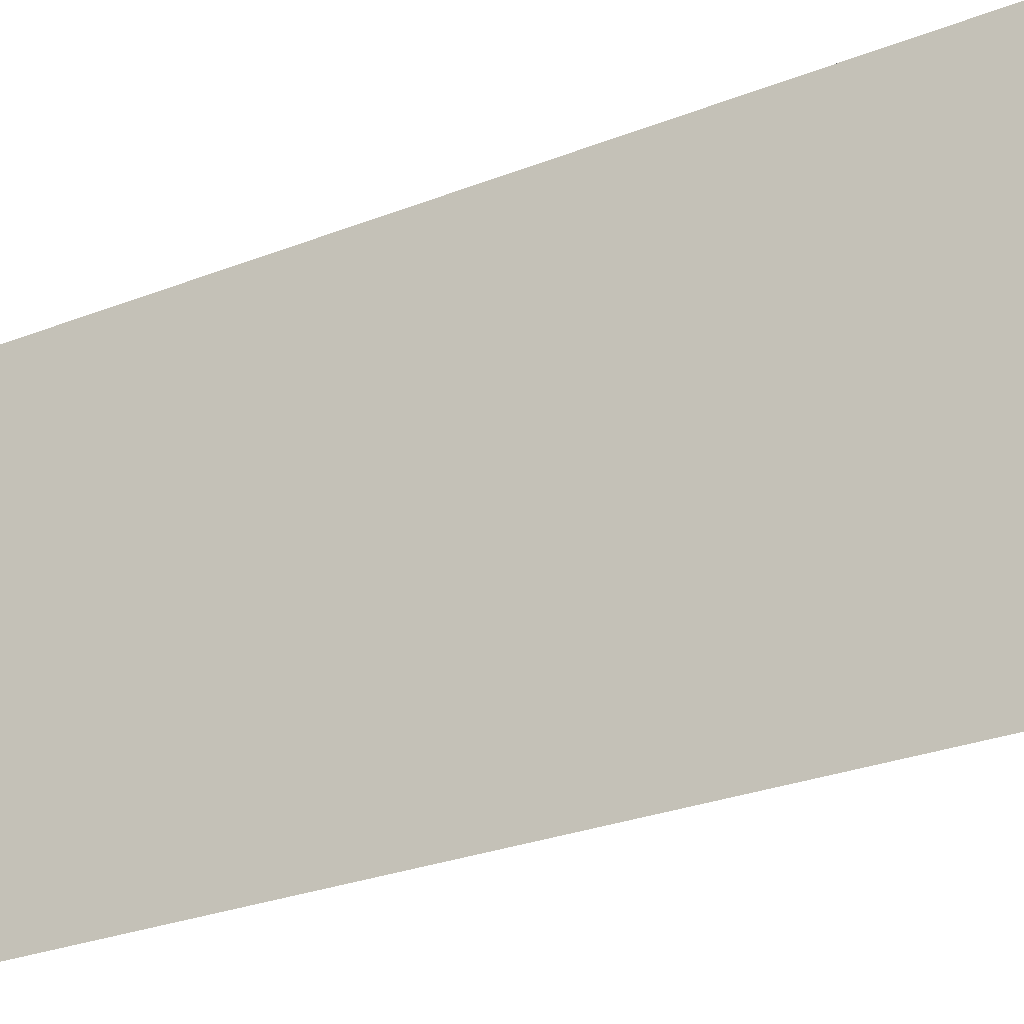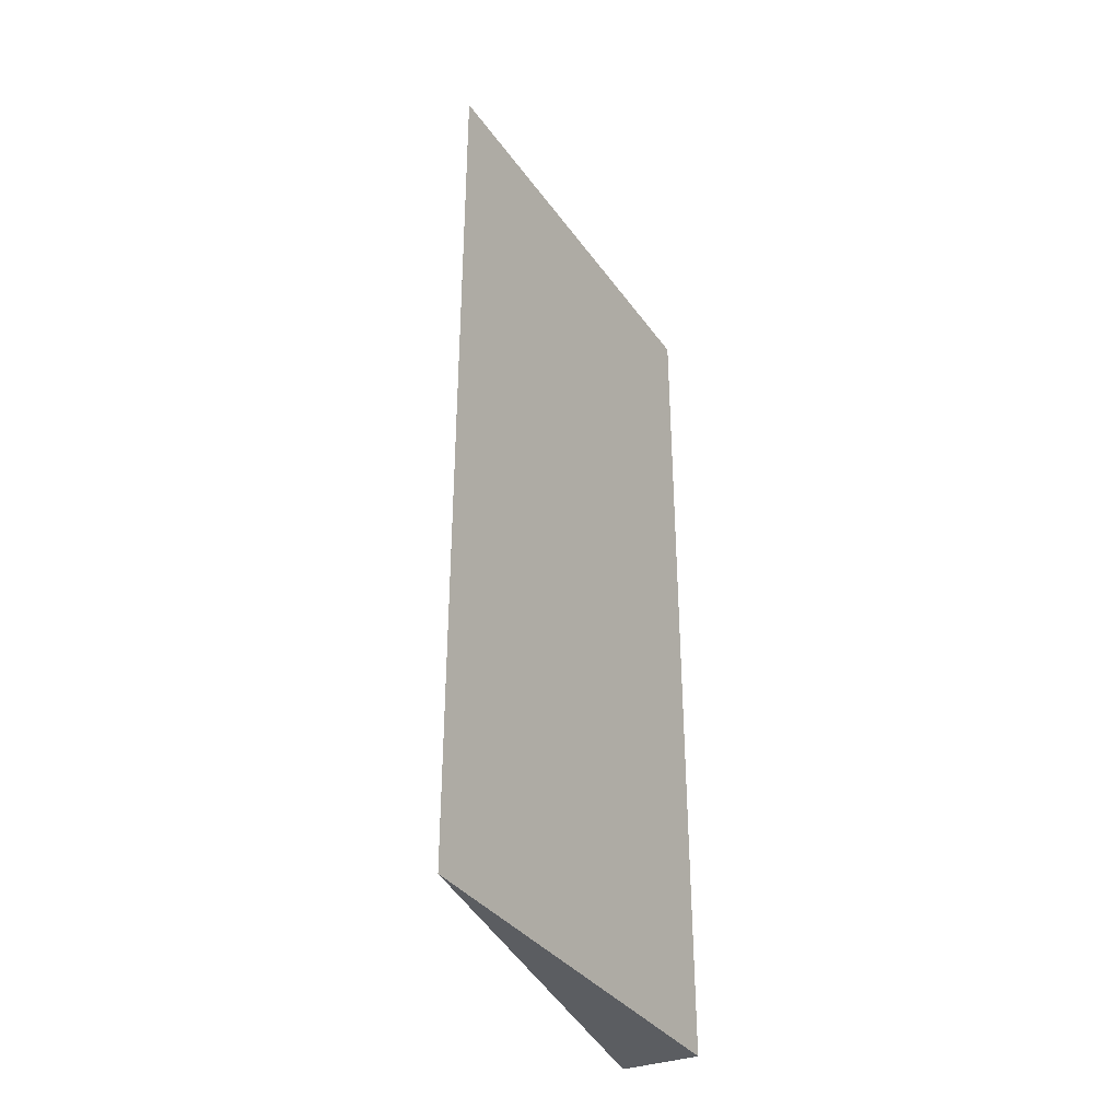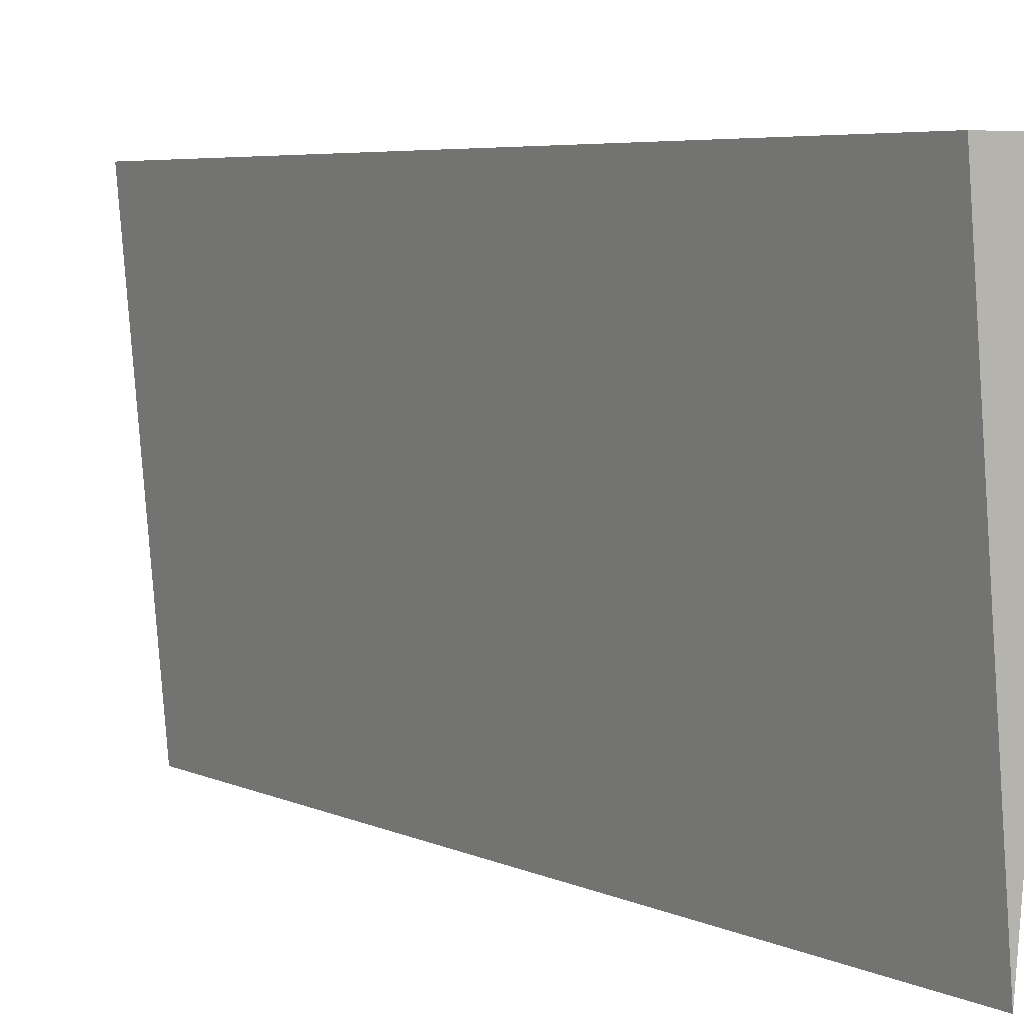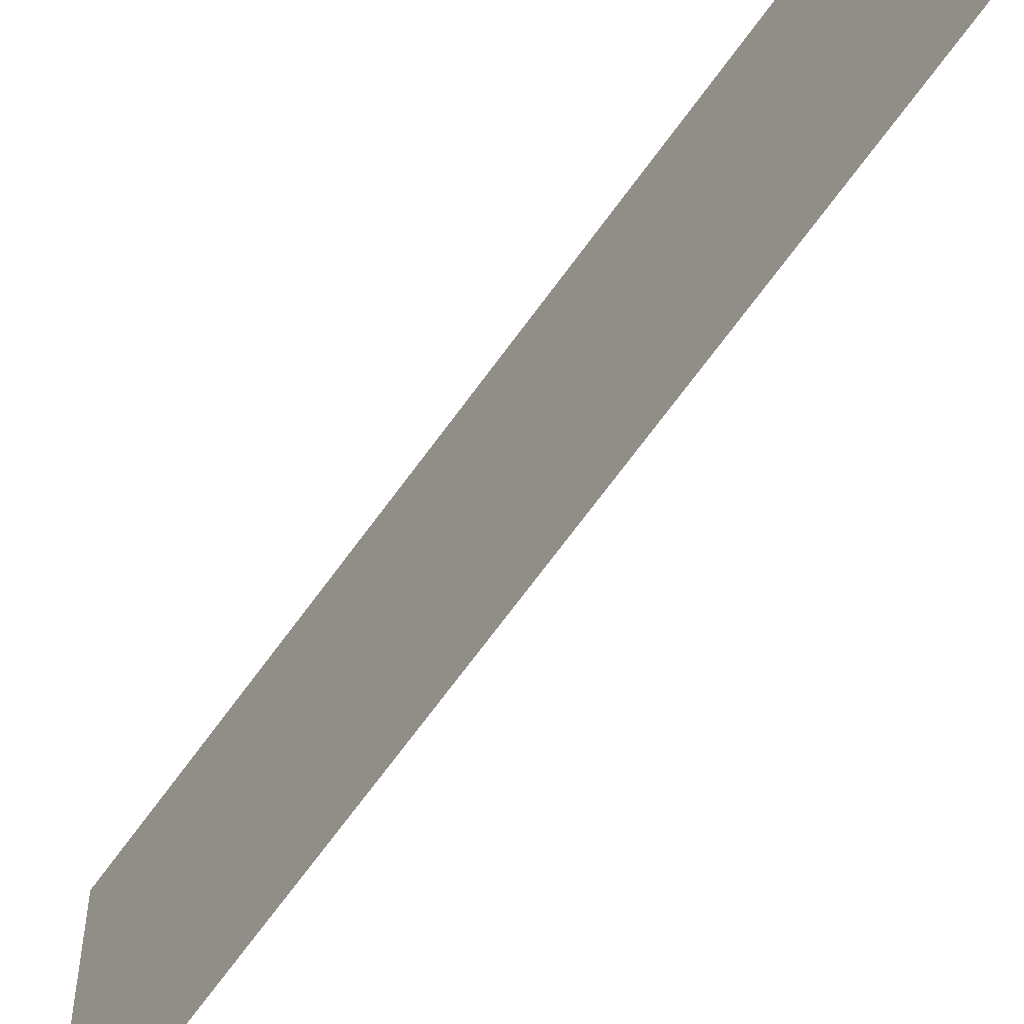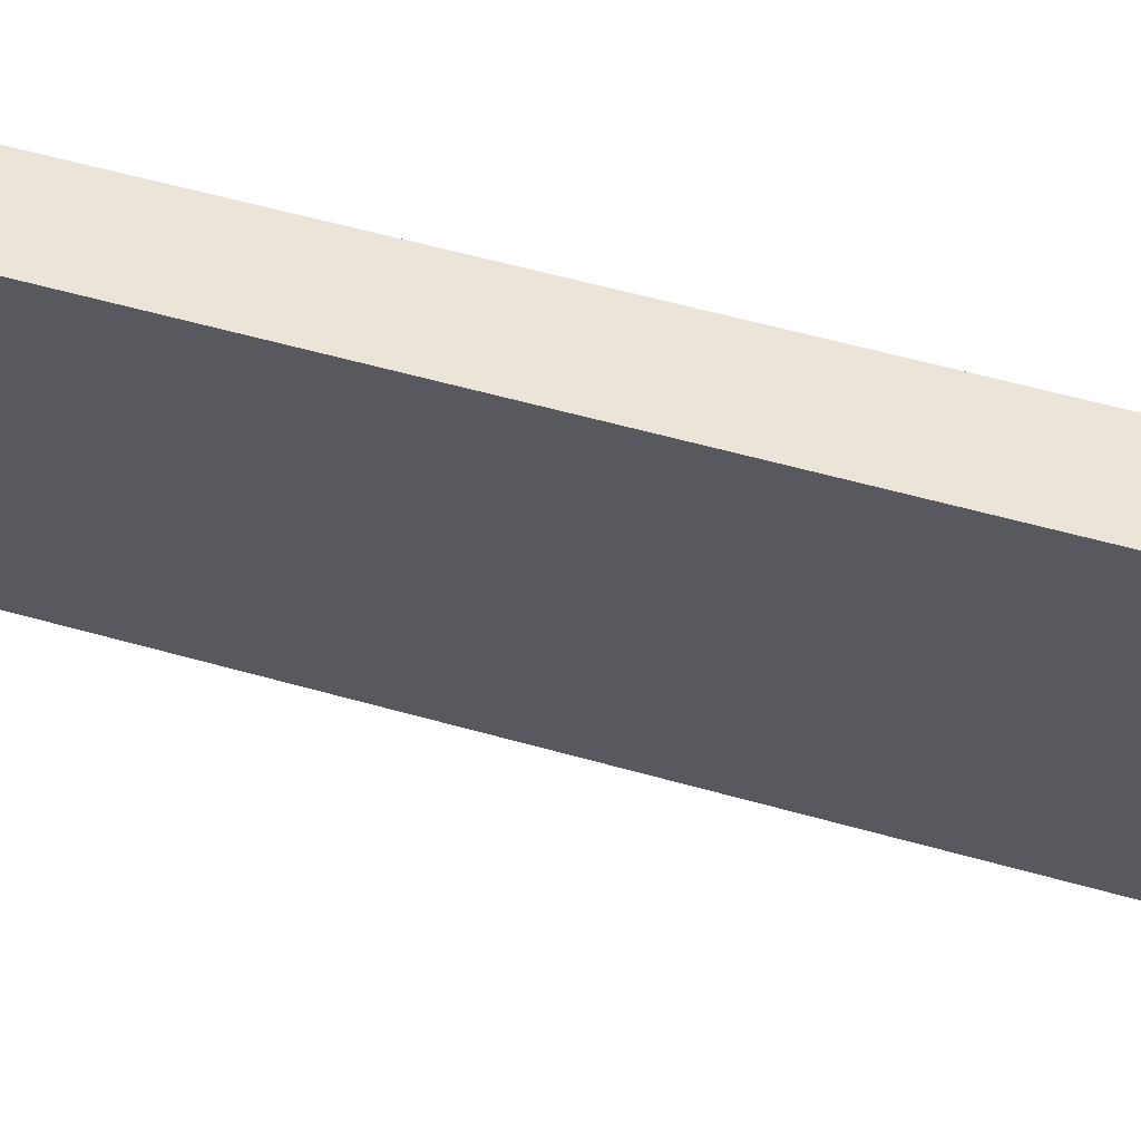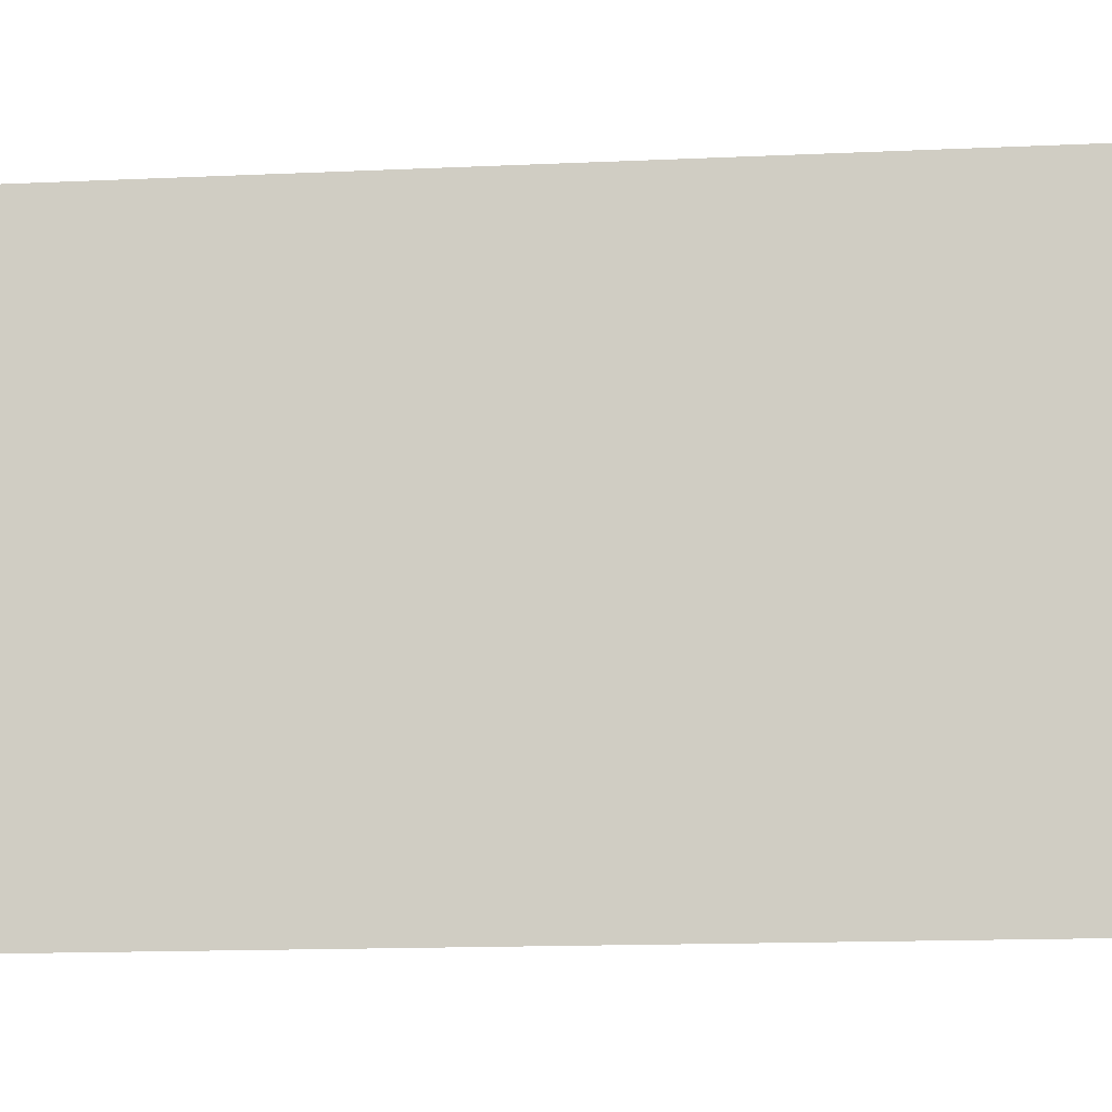
<metadata>
{"format":"obj","ext":"obj","renderer":"f3d","projection":"perspective","resolution":1024,"background":"white","views":[{"elev":-28.5,"azim":-59.6,"up":"+Z"},{"elev":-35.6,"azim":-154.5,"up":"+Y"},{"elev":5.2,"azim":-34.7,"up":"+Z"},{"elev":-76.1,"azim":-37.1,"up":"+Z"},{"elev":59.6,"azim":-74.0,"up":"+Z"},{"elev":-14.2,"azim":95.9,"up":"+Z"}]}
</metadata>
<code>
o VisionCone
g Cylinder
v -0.08716 0 0.9962
v -0.08716 2 0.9962
v 0.08716 0 0.9962
v 0.08716 2 0.9962
v 0 0 0
v 0 2 0
f 1 5 3
f 4 6 2
f 4 2 1
f 1 3 4
f 6 5 1
f 1 2 6
f 4 3 5
f 5 6 4

</code>
